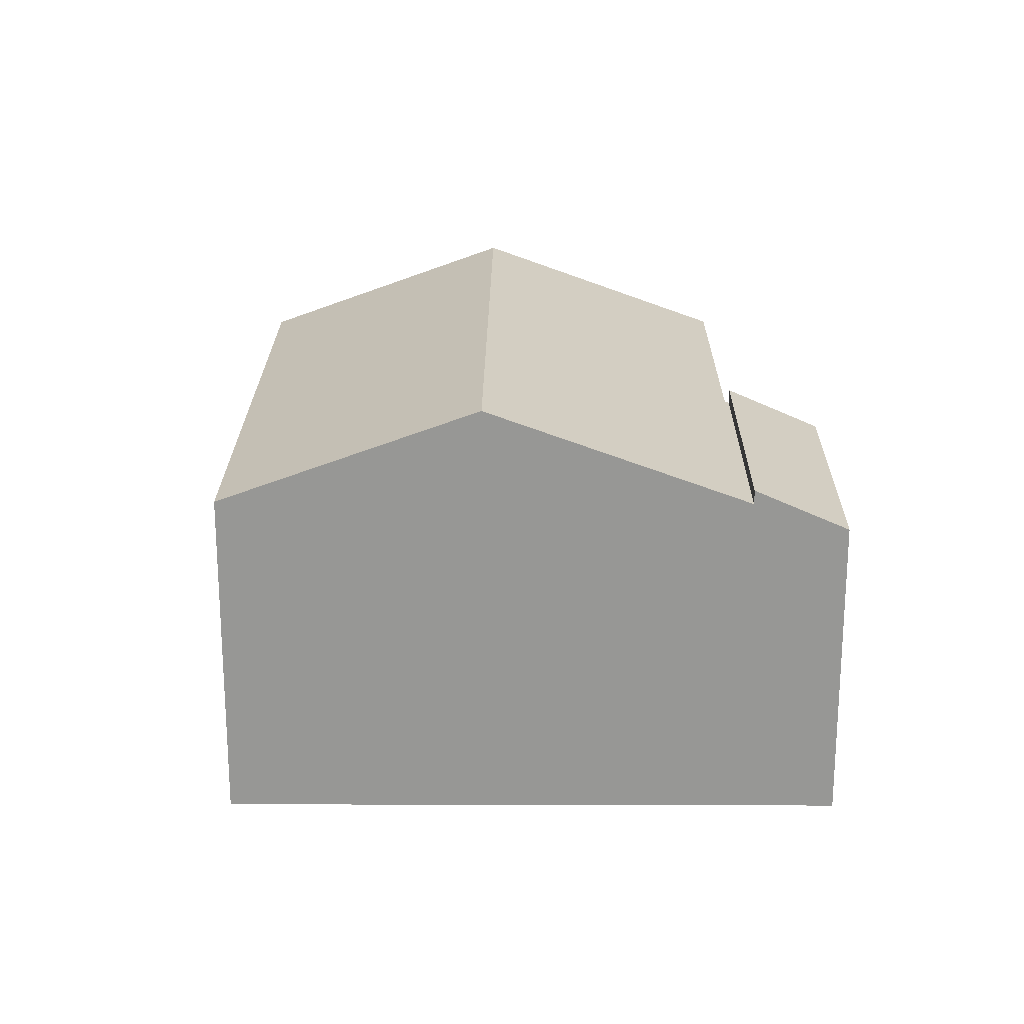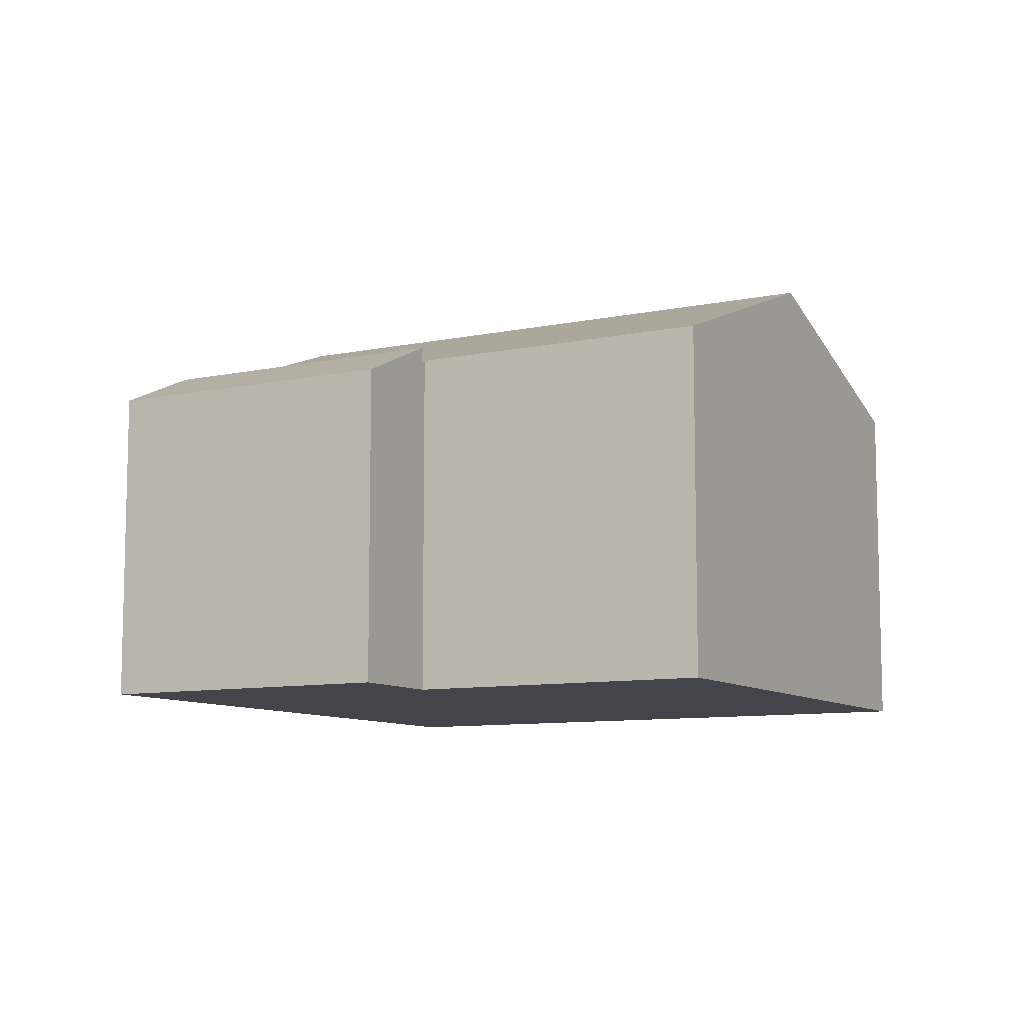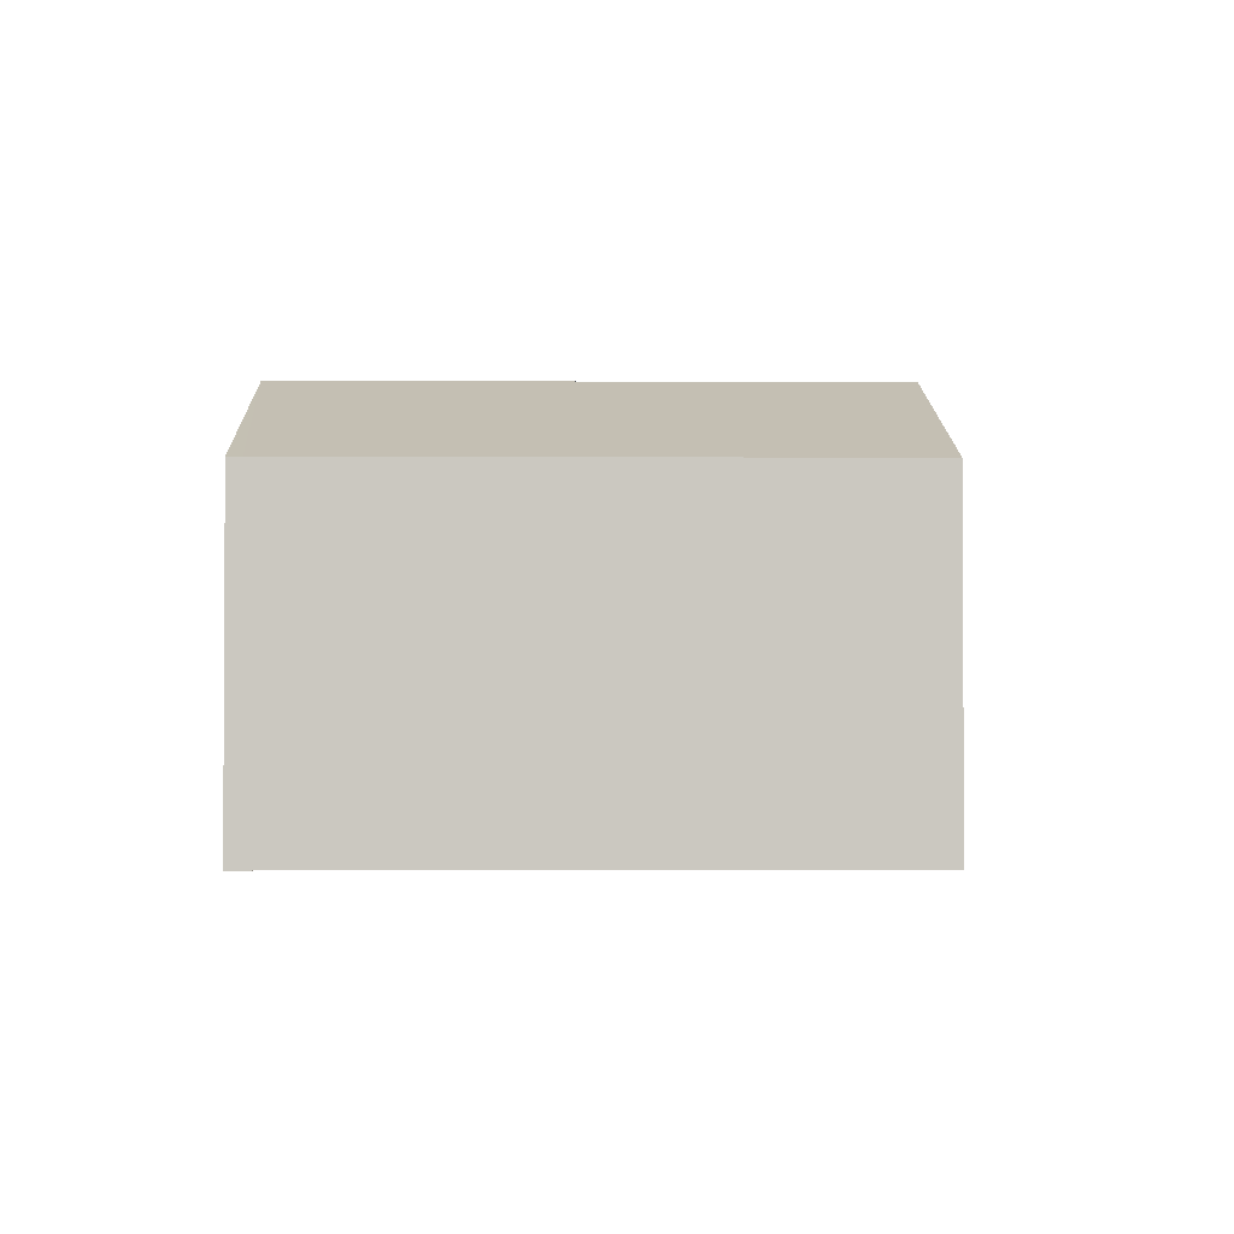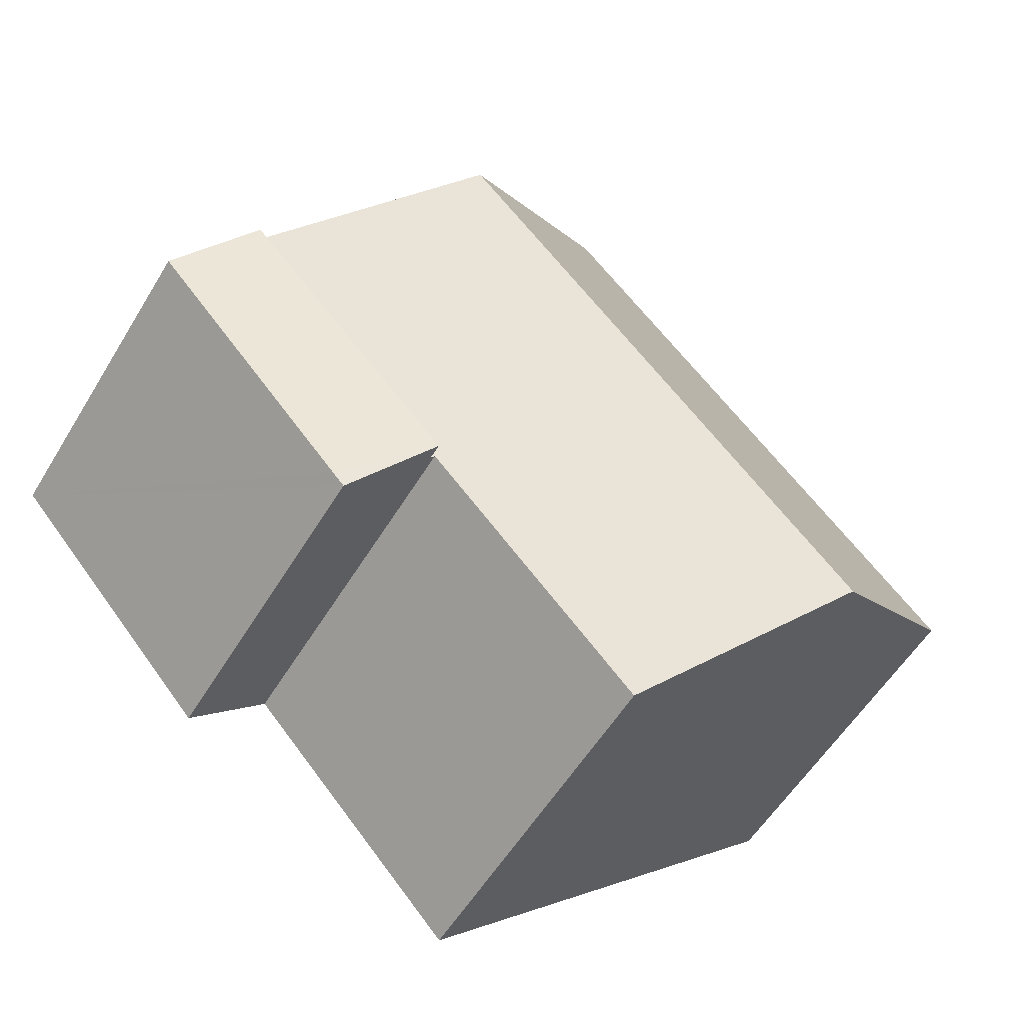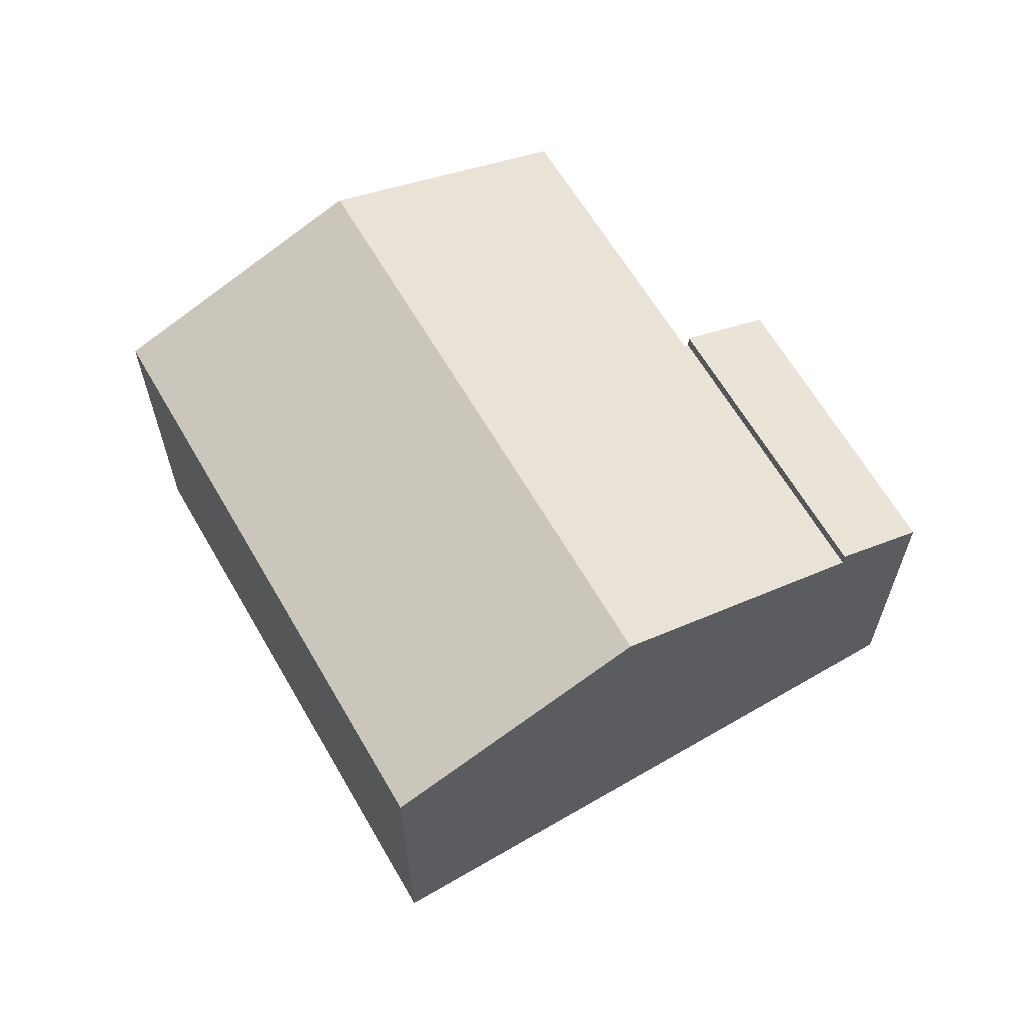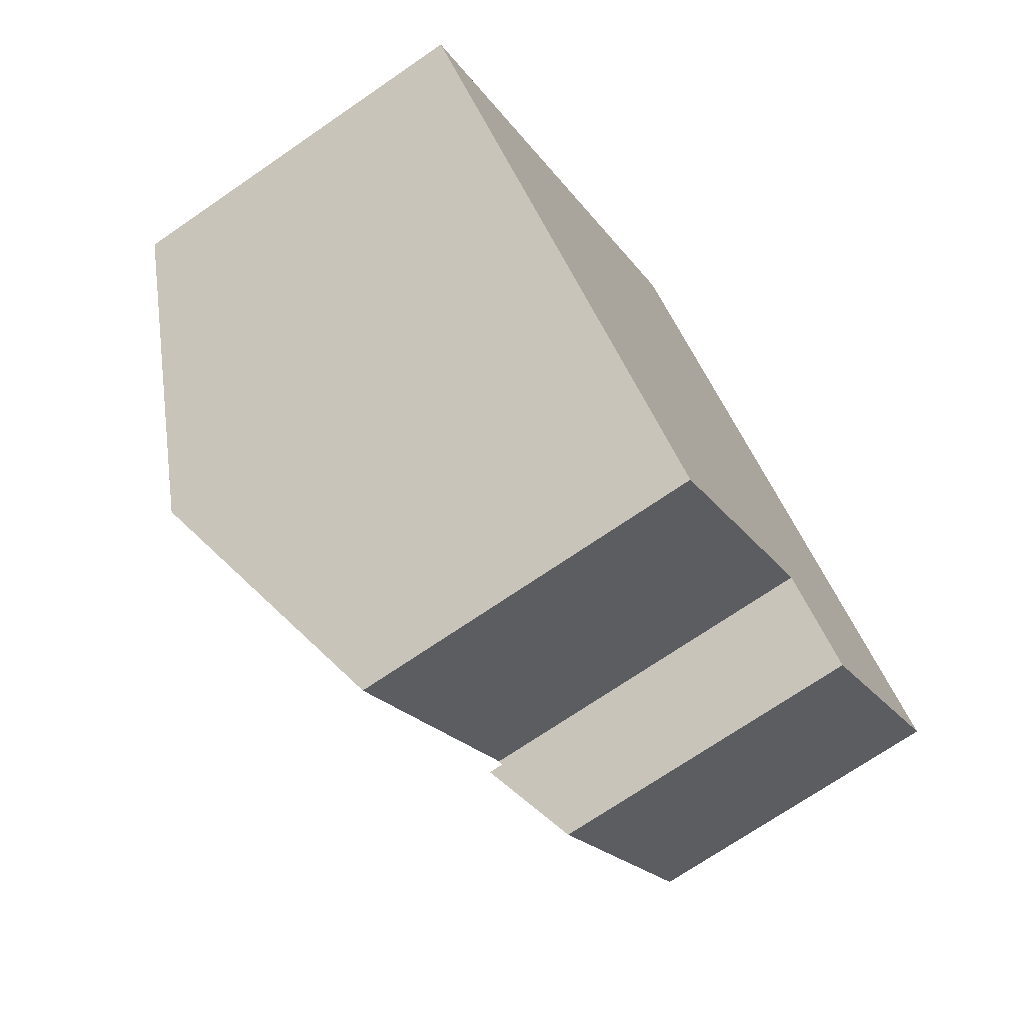
<metadata>
{"format":"obj","ext":"obj","renderer":"f3d","projection":"perspective","resolution":1024,"background":"white","views":[{"elev":21.9,"azim":43.0,"up":"+Y"},{"elev":-9.2,"azim":161.5,"up":"+Y"},{"elev":-1.9,"azim":-48.6,"up":"+Y"},{"elev":-55.9,"azim":149.2,"up":"+Z"},{"elev":63.8,"azim":12.3,"up":"+Y"},{"elev":-71.4,"azim":-55.5,"up":"+Z"}]}
</metadata>
<code>
v  14.87 8.83 -3.458
v  16.95 7.765 -4.812
v  16.66 7.766 -5.124
v  21.55 7.777 0.312
v  20.02 8.817 2.193
v  21.77 7.779 0.571
v  14.87 2.117e-16 -3.458
v  20.02 -1.343e-16 2.193
v  21.77 -3.496e-17 0.571
v  16.66 3.138e-16 -5.124
v  21.55 -1.91e-17 0.312
v  16.95 2.947e-16 -4.812
v  15.1 10.88 6.745
v  8.395 8.496 9.203
v  10.24 8.496 11.23
v  7.406 8.496 8.119
v  9.882 10.88 1.029
v  5.03 8.496 5.514
v  0.245 8.496 0.268
v  4.844 10.88 -4.493
v  0 8.496 5.202e-16
v  14.87 8.46 -3.458
v  20.02 8.46 2.193
v  14.78 8.501 -3.381
v  14.72 8.501 -3.446
v  9.634 8.523 -8.935
v  10.24 -6.876e-16 11.23
v  8.395 -5.635e-16 9.203
v  7.406 -4.971e-16 8.119
v  5.03 -3.376e-16 5.514
v  0 0 0
v  0.245 -1.641e-17 0.268
v  15.1 -4.13e-16 6.745
v  14.78 2.07e-16 -3.381
v  9.634 5.471e-16 -8.935
v  14.72 2.11e-16 -3.446
v  4.844 2.751e-16 -4.493
g defaultobject
f 1 2 3
f 2 1 4
f 4 1 5
f 4 5 6
f 7 5 1
f 5 7 8
f 8 6 5
f 6 8 9
f 9 4 6
f 4 9 2
f 2 9 3
f 3 9 10
f 10 9 11
f 10 11 12
f 3 7 1
f 7 3 10
f 7 9 8
f 9 7 11
f 11 7 12
f 12 7 10
f 13 14 15
f 14 13 16
f 16 13 17
f 16 17 18
f 18 17 19
f 19 17 20
f 19 20 21
f 22 13 23
f 13 22 24
f 13 24 17
f 17 24 25
f 17 25 26
f 17 26 20
f 14 27 15
f 27 14 16
f 27 16 18
f 27 18 19
f 27 19 28
f 28 19 29
f 29 19 30
f 30 19 21
f 30 21 31
f 30 31 32
f 27 13 15
f 13 27 23
f 23 27 33
f 23 33 8
f 8 22 23
f 22 8 7
f 34 25 24
f 25 34 26
f 26 34 35
f 35 34 36
f 22 34 24
f 34 22 7
f 35 20 26
f 20 35 21
f 21 35 37
f 21 37 31
f 33 7 8
f 7 33 27
f 7 27 34
f 34 27 36
f 36 27 35
f 35 27 28
f 35 28 29
f 35 29 37
f 37 29 30
f 37 30 32
f 37 32 31

</code>
